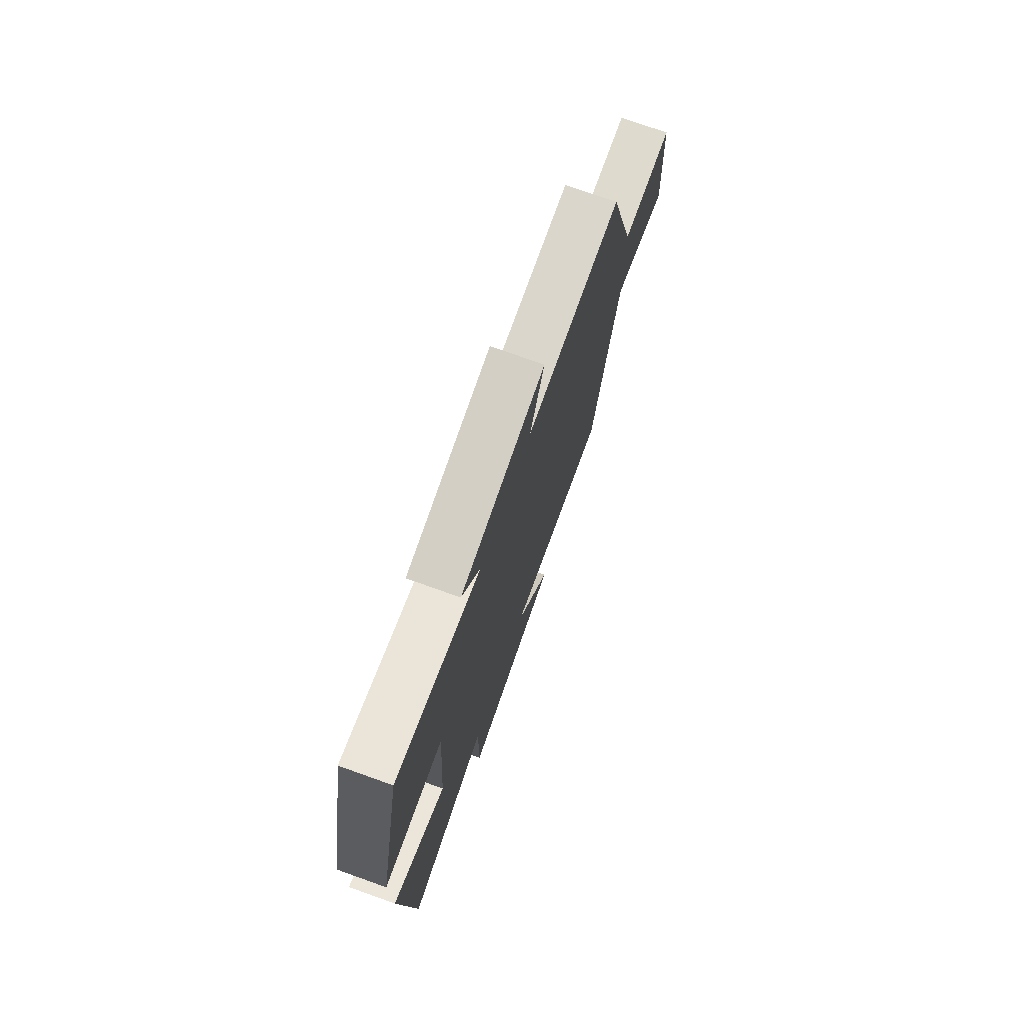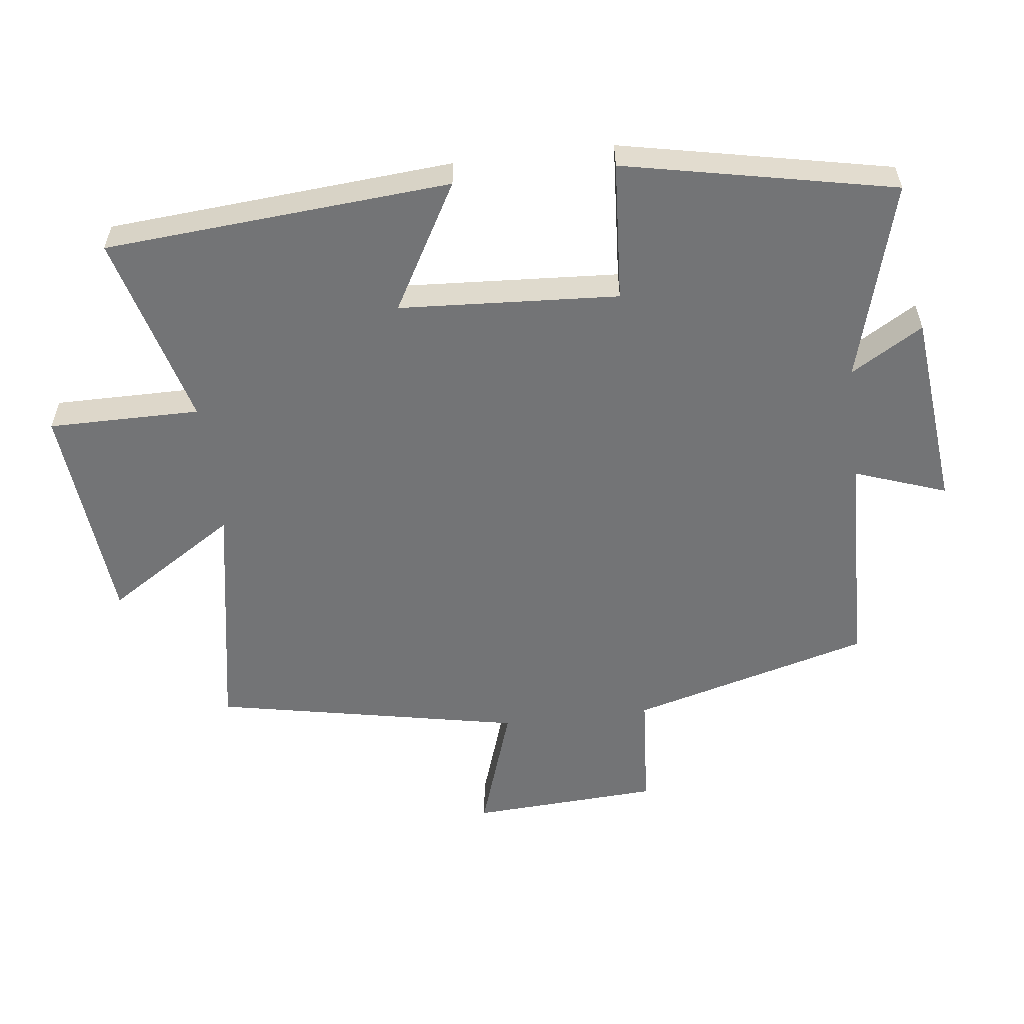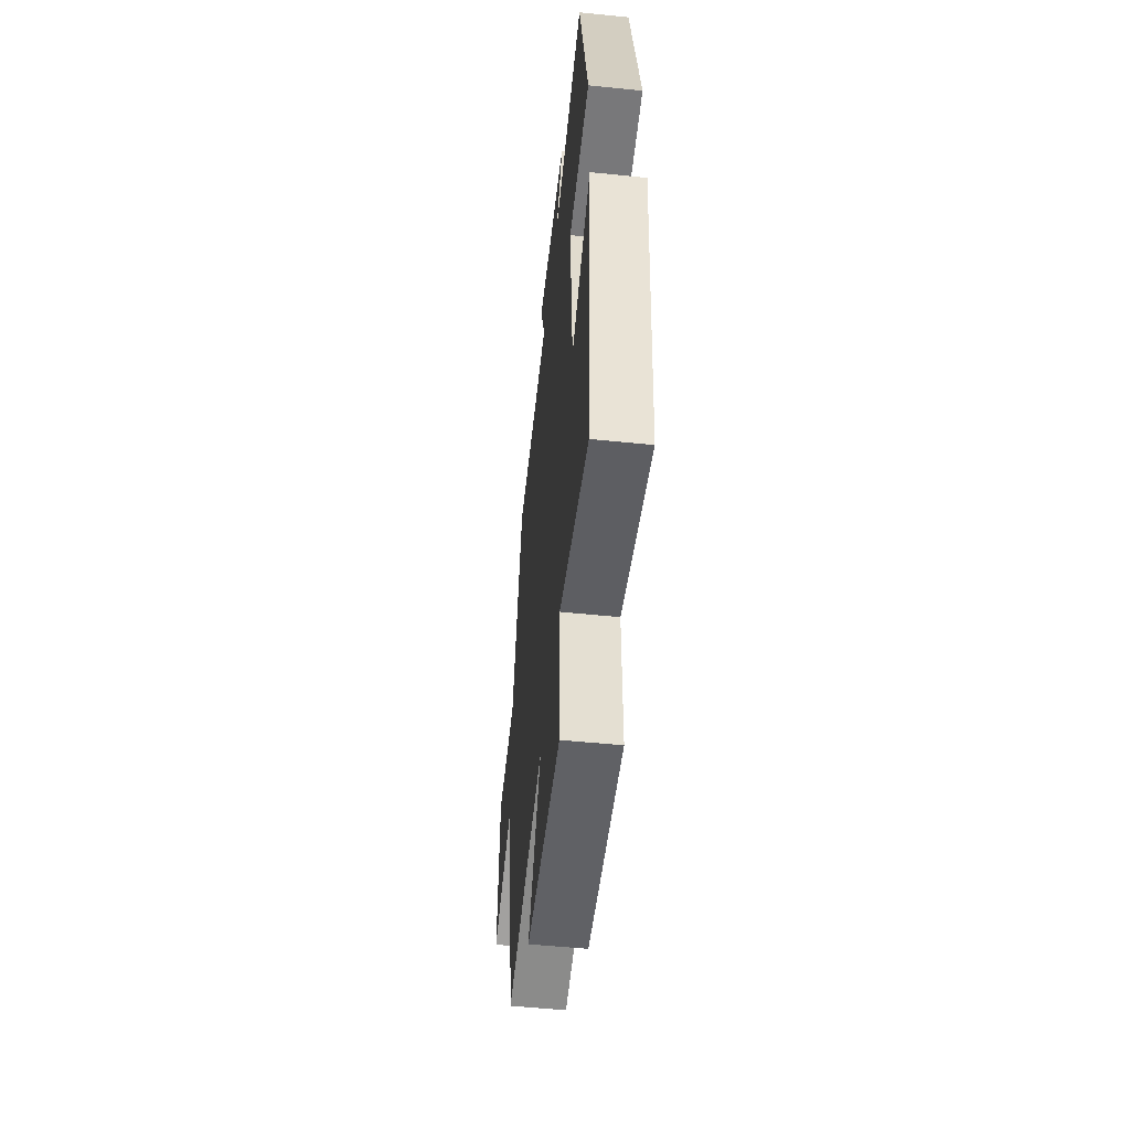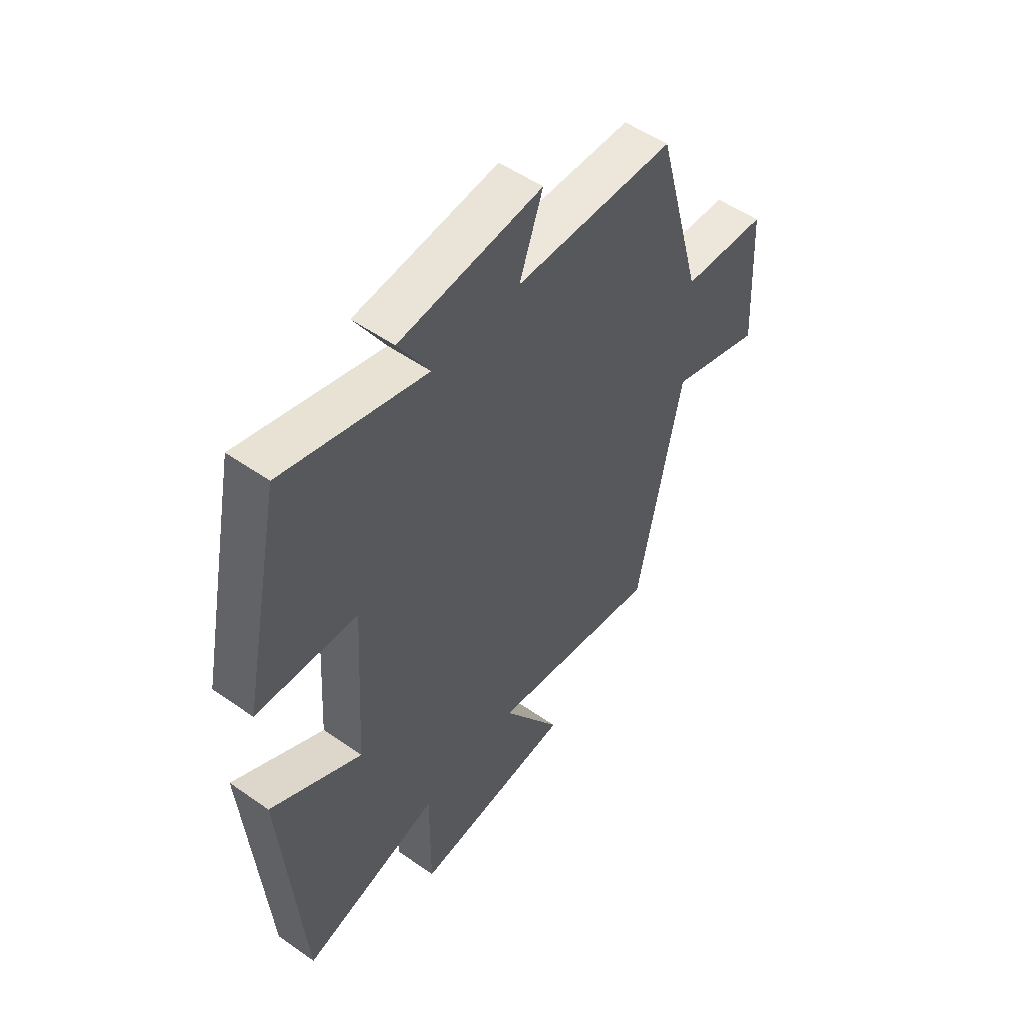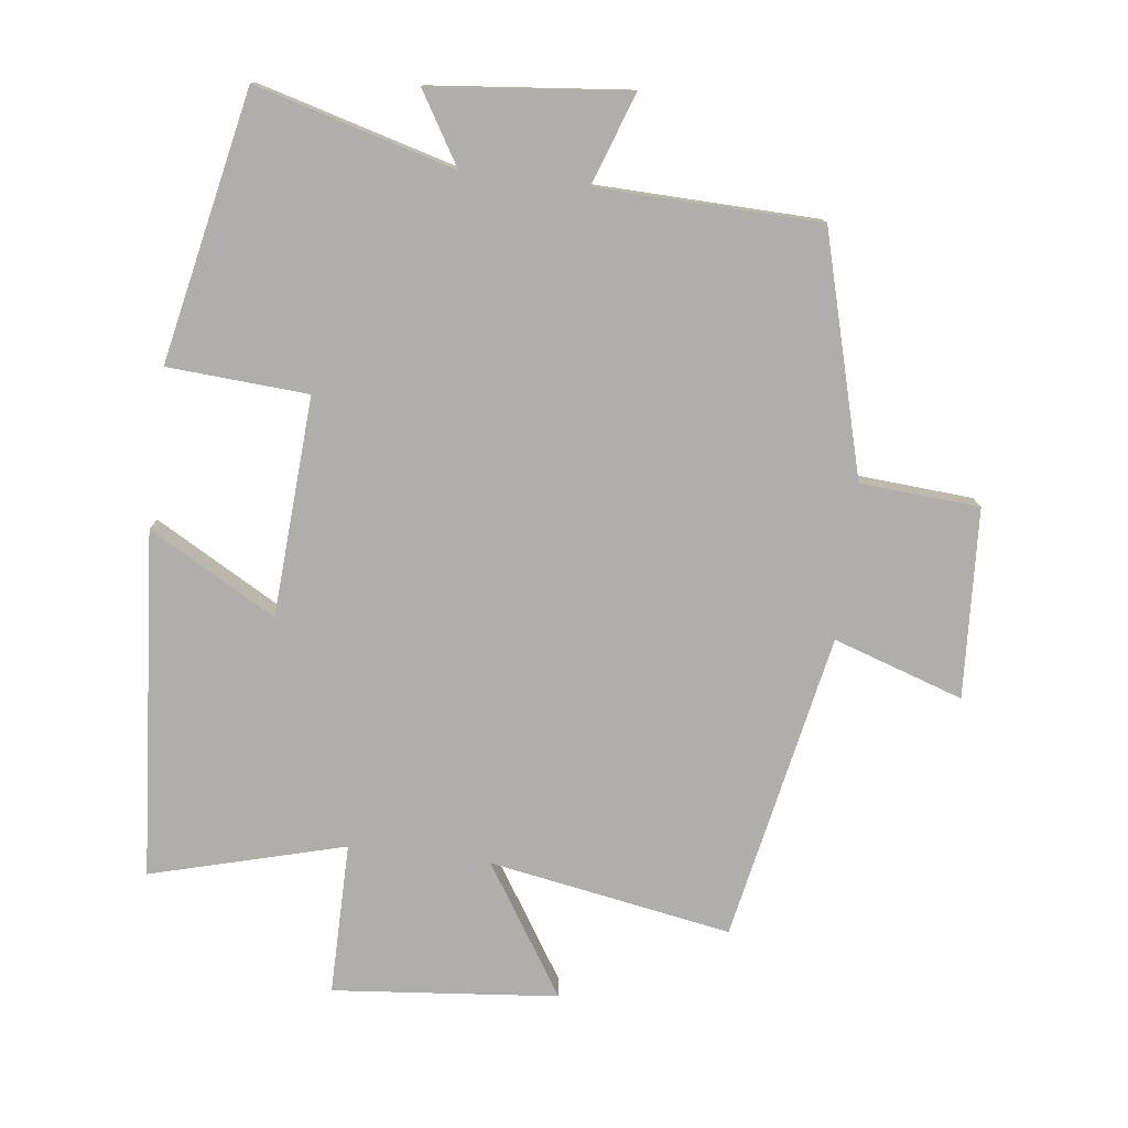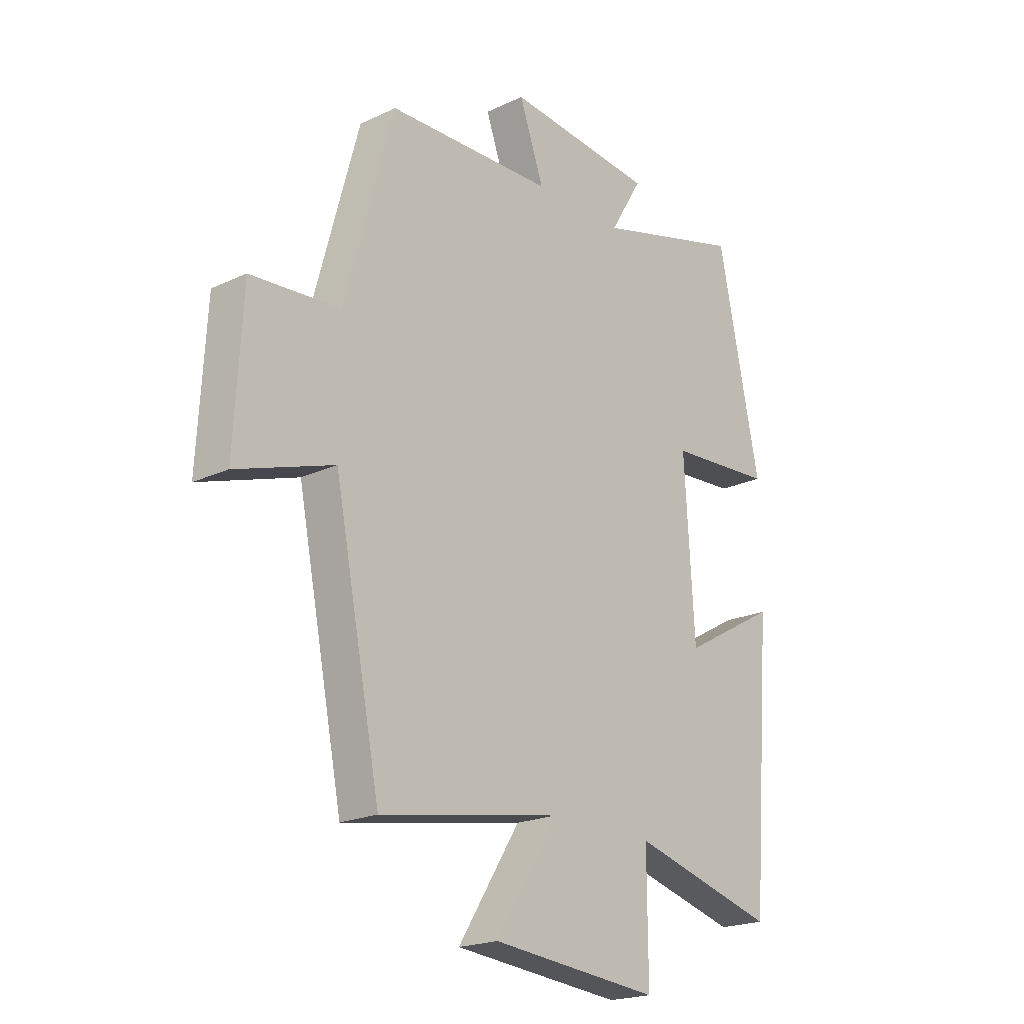
<metadata>
{"format":"obj","ext":"obj","renderer":"f3d","projection":"perspective","resolution":1024,"background":"white","views":[{"elev":75.4,"azim":-70.4,"up":"+Z"},{"elev":-56.2,"azim":-83.1,"up":"+Y"},{"elev":-53.7,"azim":-96.2,"up":"+Z"},{"elev":52.8,"azim":-53.0,"up":"+Z"},{"elev":-77.7,"azim":-7.0,"up":"+Y"},{"elev":-20.6,"azim":130.5,"up":"+Z"}]}
</metadata>
<code>
v -0.459 0.07 -0.579
v -0.5 0.07 -0.059
v -0.309 0.07 -0.167
v -0.289 0.07 0.163
v -0.5 0.07 0.177
v -0.416 0.07 0.583
v -0.117 0.07 0.5
v -0.182 0.07 0.608
v 0.116 0.07 0.638
v 0.067 0.07 0.5
v 0.402 0.07 0.491
v 0.5 0.07 0.131
v 0.679 0.07 0.118
v 0.695 0.07 -0.166
v 0.5 0.07 -0.101
v 0.408 0.07 -0.564
v 0.044 0.07 -0.5
v 0.169 0.07 -0.696
v -0.169 0.07 -0.728
v -0.168 0.07 -0.5
v -0.459 0 -0.579
v -0.5 0 -0.059
v -0.309 0 -0.167
v -0.289 0 0.163
v -0.5 0 0.177
v -0.416 0 0.583
v -0.117 0 0.5
v -0.182 0 0.608
v 0.116 0 0.638
v 0.067 0 0.5
v 0.402 0 0.491
v 0.5 0 0.131
v 0.679 0 0.118
v 0.695 0 -0.166
v 0.5 0 -0.101
v 0.408 0 -0.564
v 0.044 0 -0.5
v 0.169 0 -0.696
v -0.169 0 -0.728
v -0.168 0 -0.5
f 17 18 19 20
f 15 16 17
f 15 17 20
f 12 13 14 15
f 15 20 1
f 12 15 1
f 11 12 1
f 10 11 1
f 7 8 9 10
f 4 5 6 7
f 3 4 7 10
f 1 2 3
f 1 3 10
f 40 39 38 37
f 37 36 35
f 40 37 35
f 35 34 33 32
f 21 40 35
f 21 35 32
f 21 32 31
f 21 31 30
f 30 29 28 27
f 27 26 25 24
f 30 27 24 23
f 23 22 21
f 30 23 21
f 1 21 22 2
f 2 22 23 3
f 3 23 24 4
f 4 24 25 5
f 5 25 26 6
f 6 26 27 7
f 7 27 28 8
f 8 28 29 9
f 9 29 30 10
f 10 30 31 11
f 11 31 32 12
f 12 32 33 13
f 13 33 34 14
f 14 34 35 15
f 15 35 36 16
f 16 36 37 17
f 17 37 38 18
f 18 38 39 19
f 19 39 40 20
f 20 40 21 1

</code>
